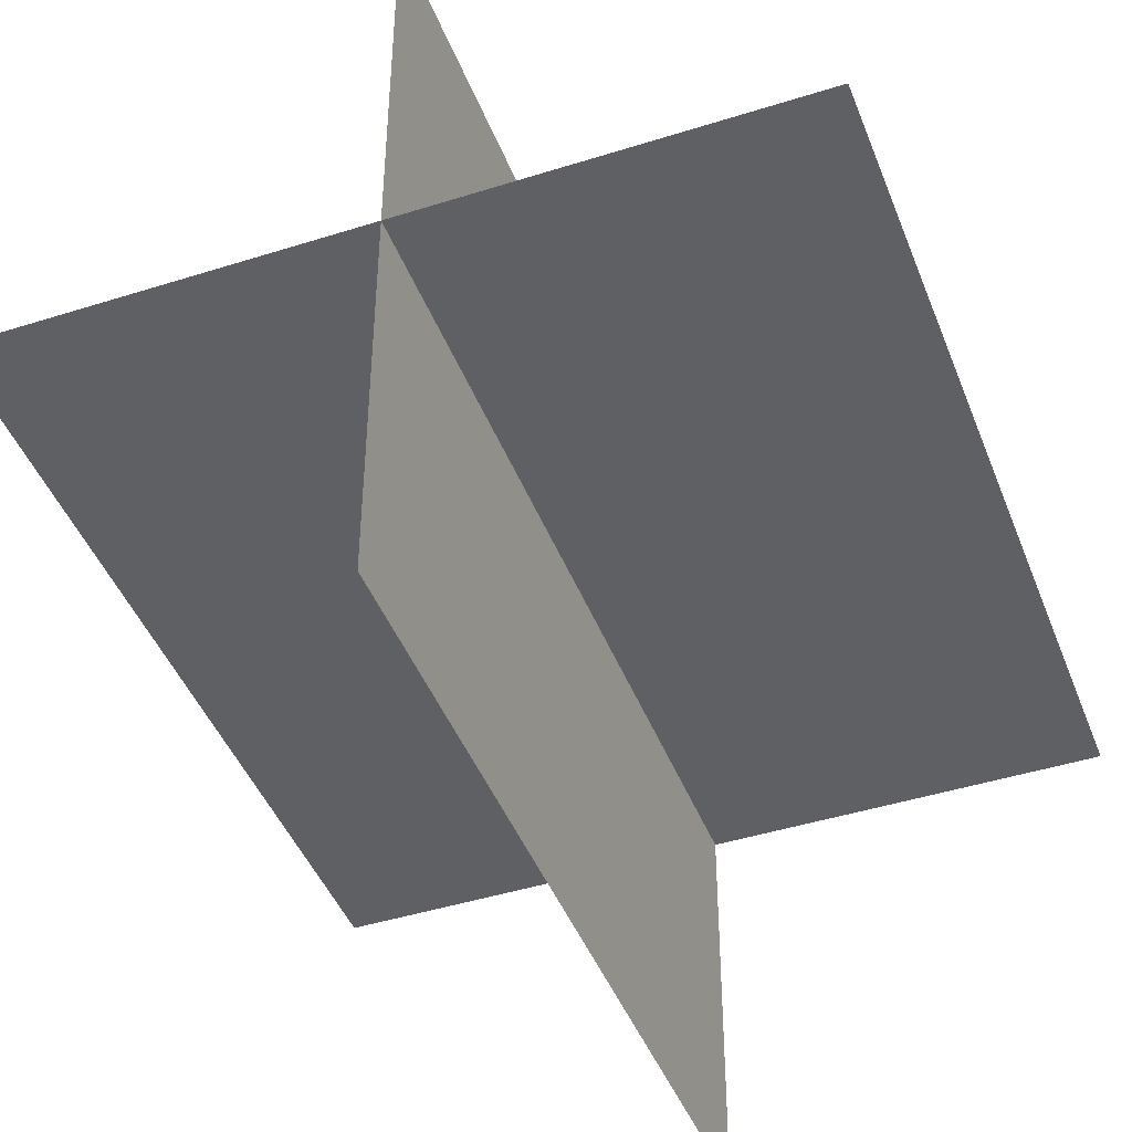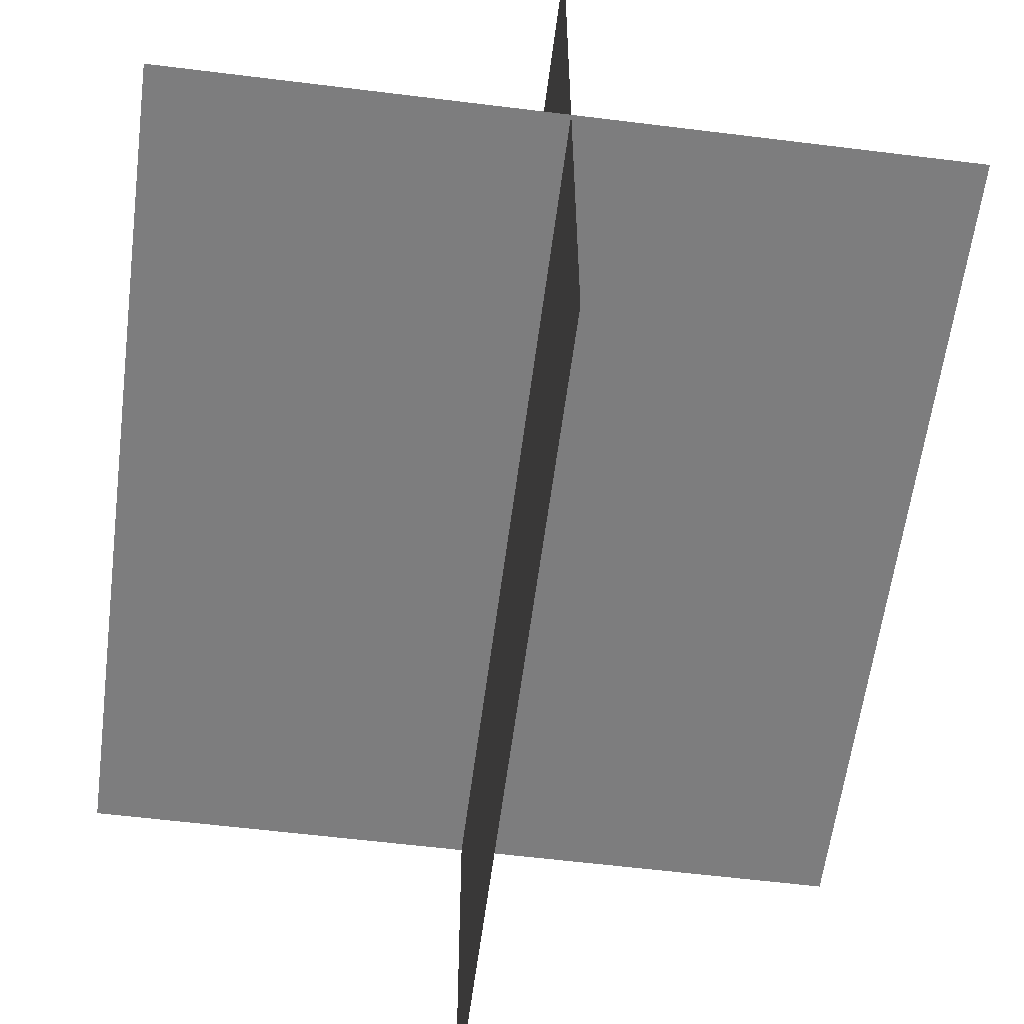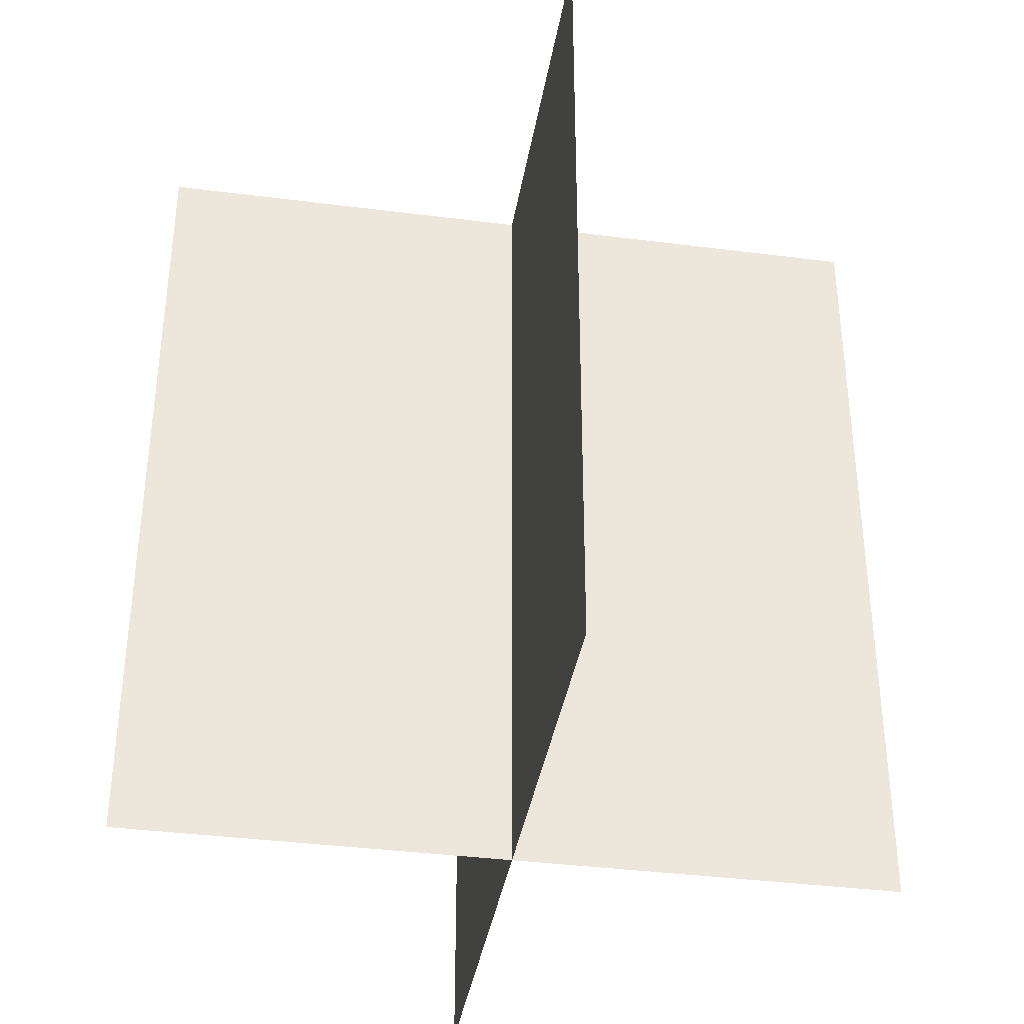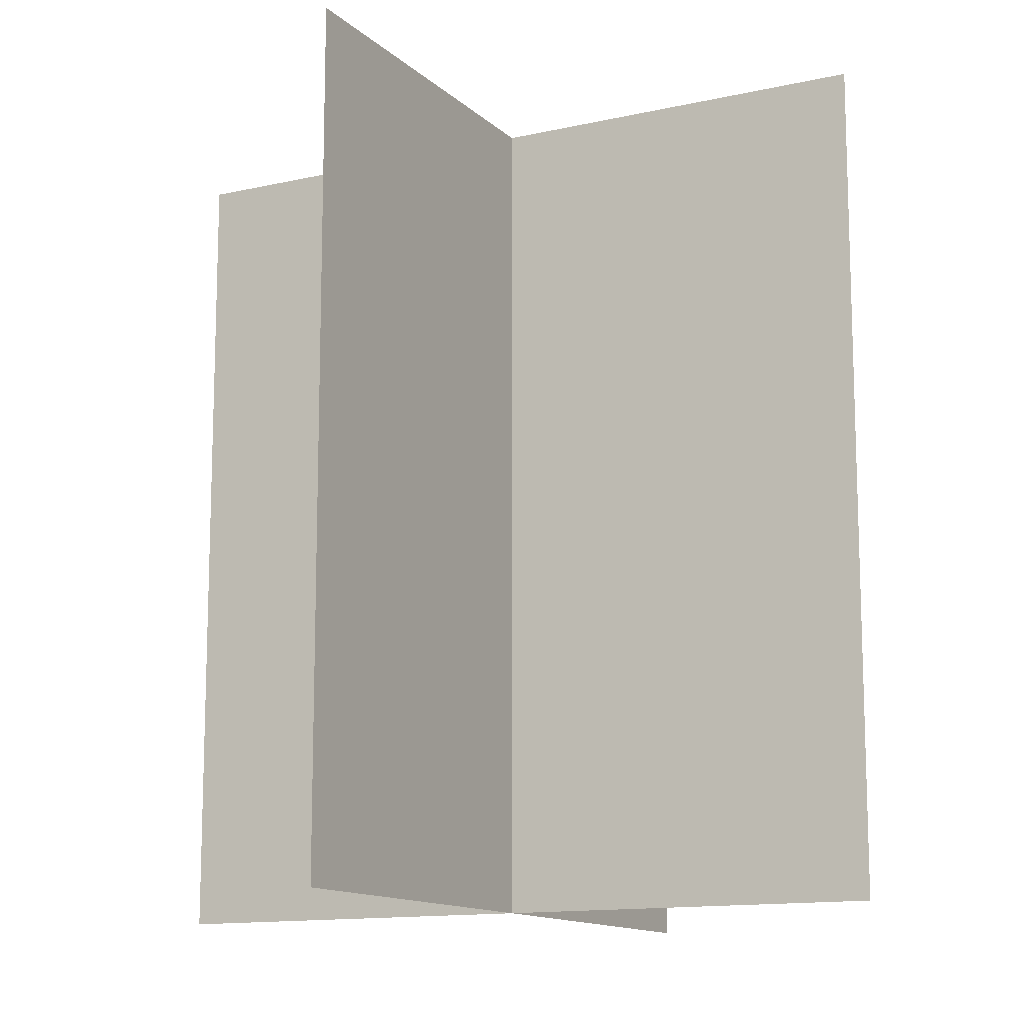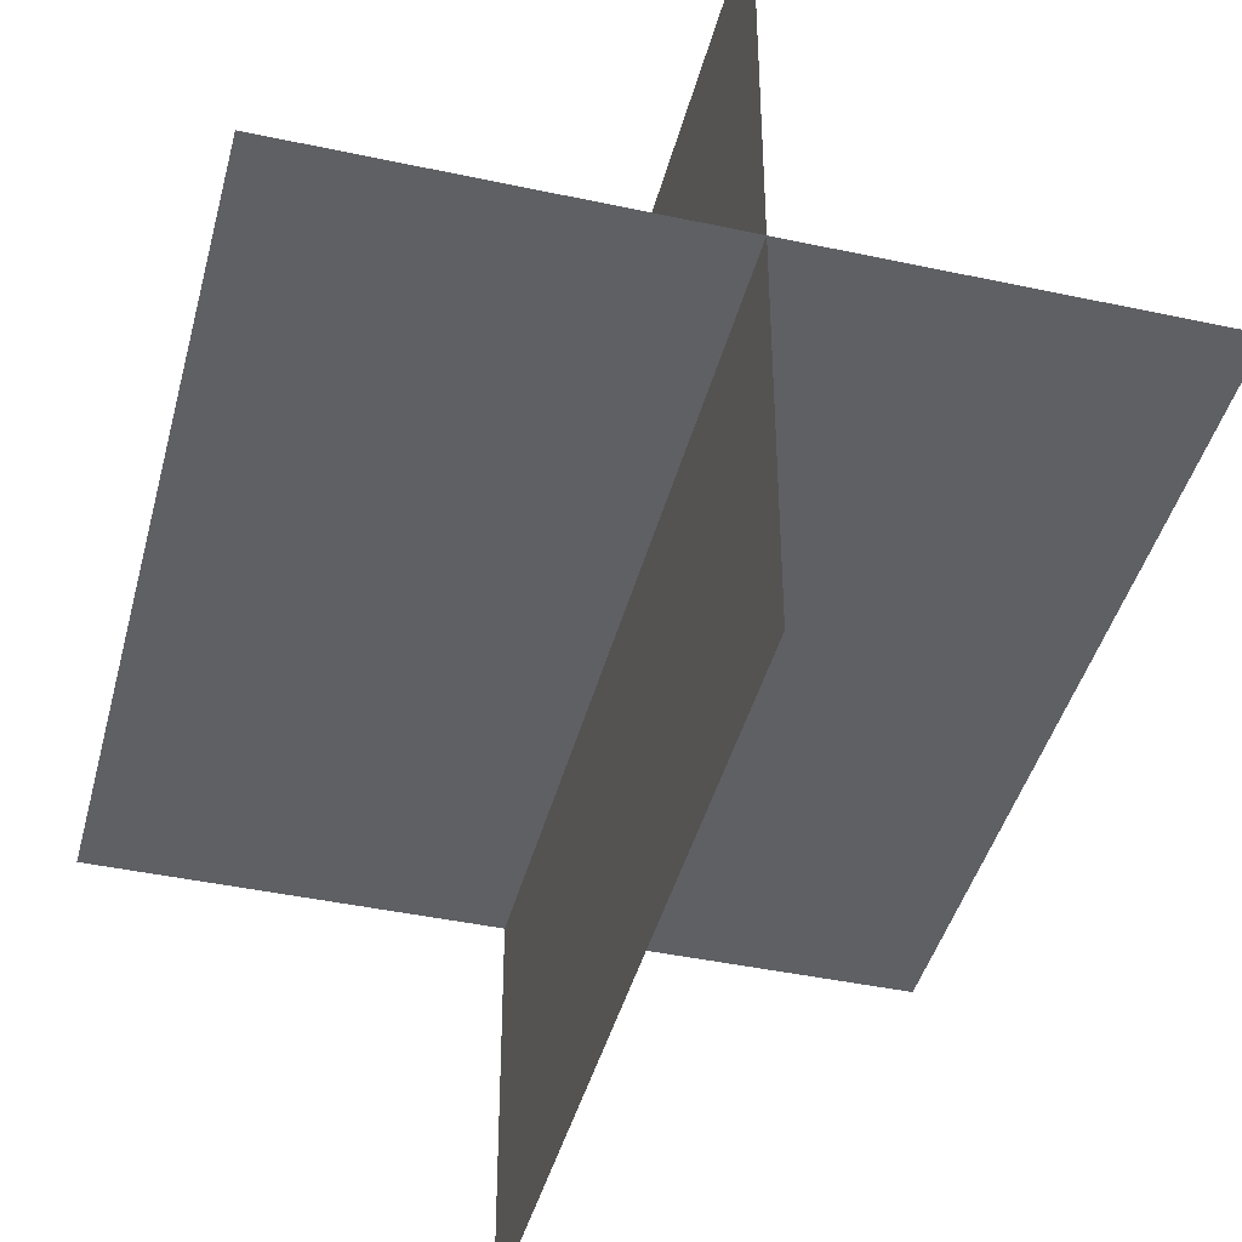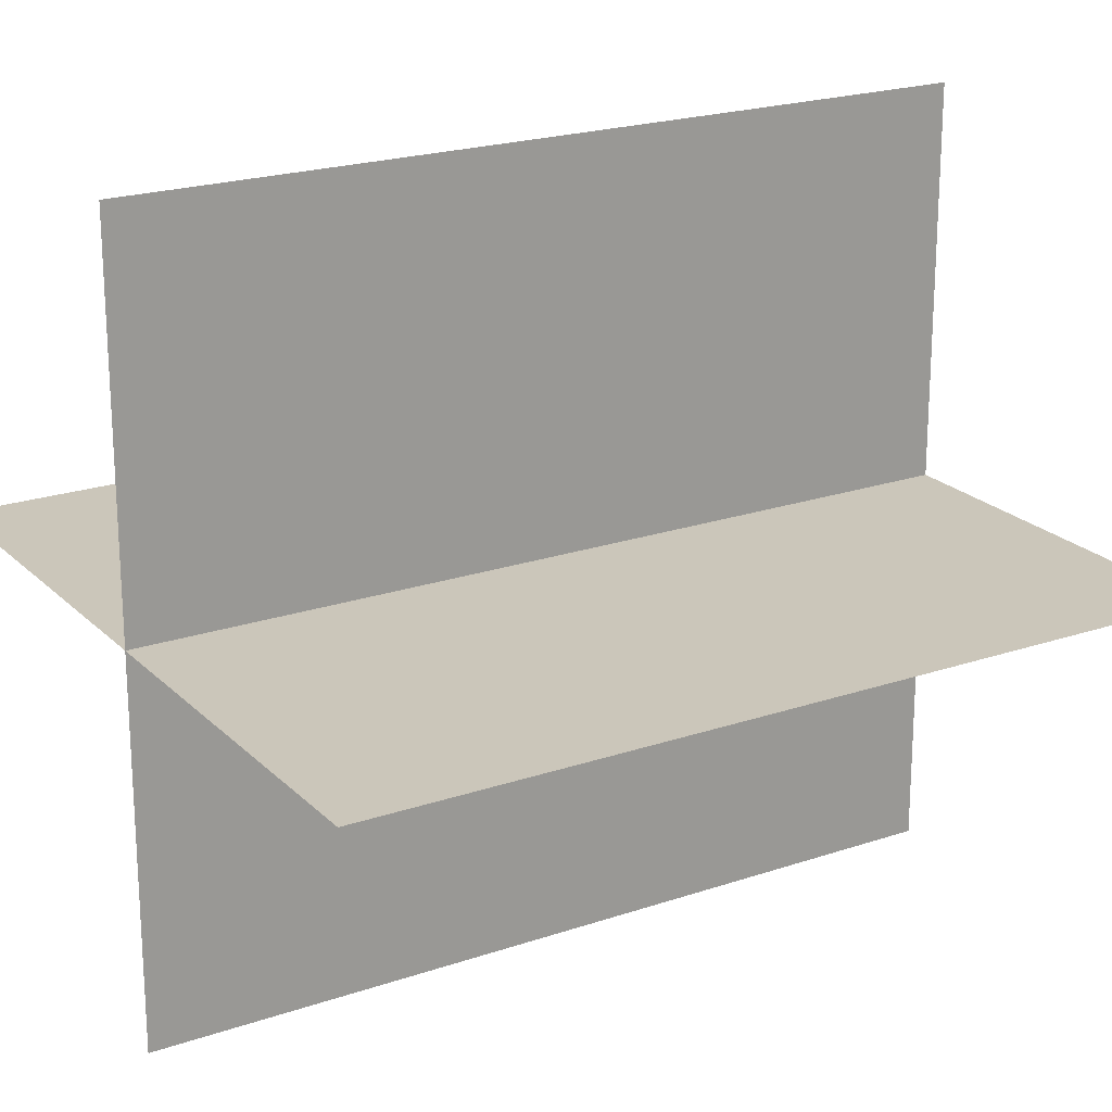
<metadata>
{"format":"obj","ext":"obj","renderer":"f3d","projection":"perspective","resolution":1024,"background":"white","views":[{"elev":-44.0,"azim":-159.6,"up":"+Z"},{"elev":-59.2,"azim":-7.3,"up":"+Z"},{"elev":-37.6,"azim":-99.3,"up":"+Y"},{"elev":-12.9,"azim":117.7,"up":"+Y"},{"elev":-42.8,"azim":165.6,"up":"+Z"},{"elev":21.2,"azim":58.7,"up":"+Z"}]}
</metadata>
<code>
g huo48
v 0.0003662 -11.07 -10.15
v 0.0003662 -11.07 10.15
v 0.0003662 11.07 10.15
v 0.0003662 11.07 -10.15
v 10.15 -11.07 -0.0001831
v -10.15 -11.07 -0.0001831
v -10.15 11.07 -0.0001831
v 10.15 11.07 -0.0001831
f 3 1 2
f 1 3 4
f 7 5 6
f 5 7 8

</code>
